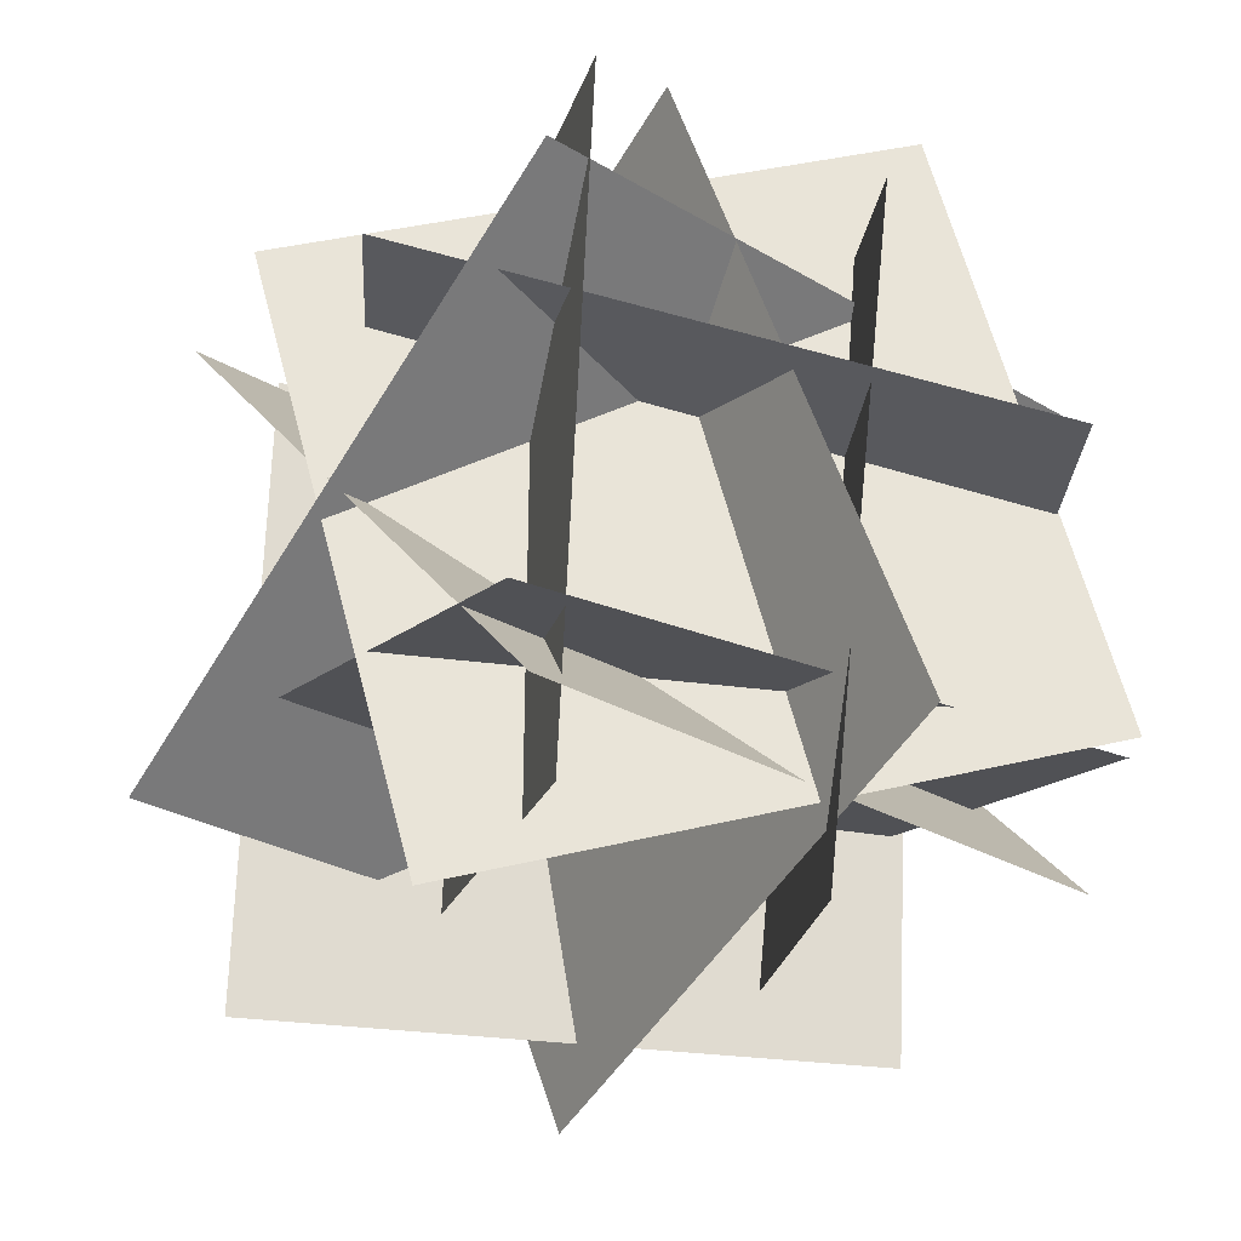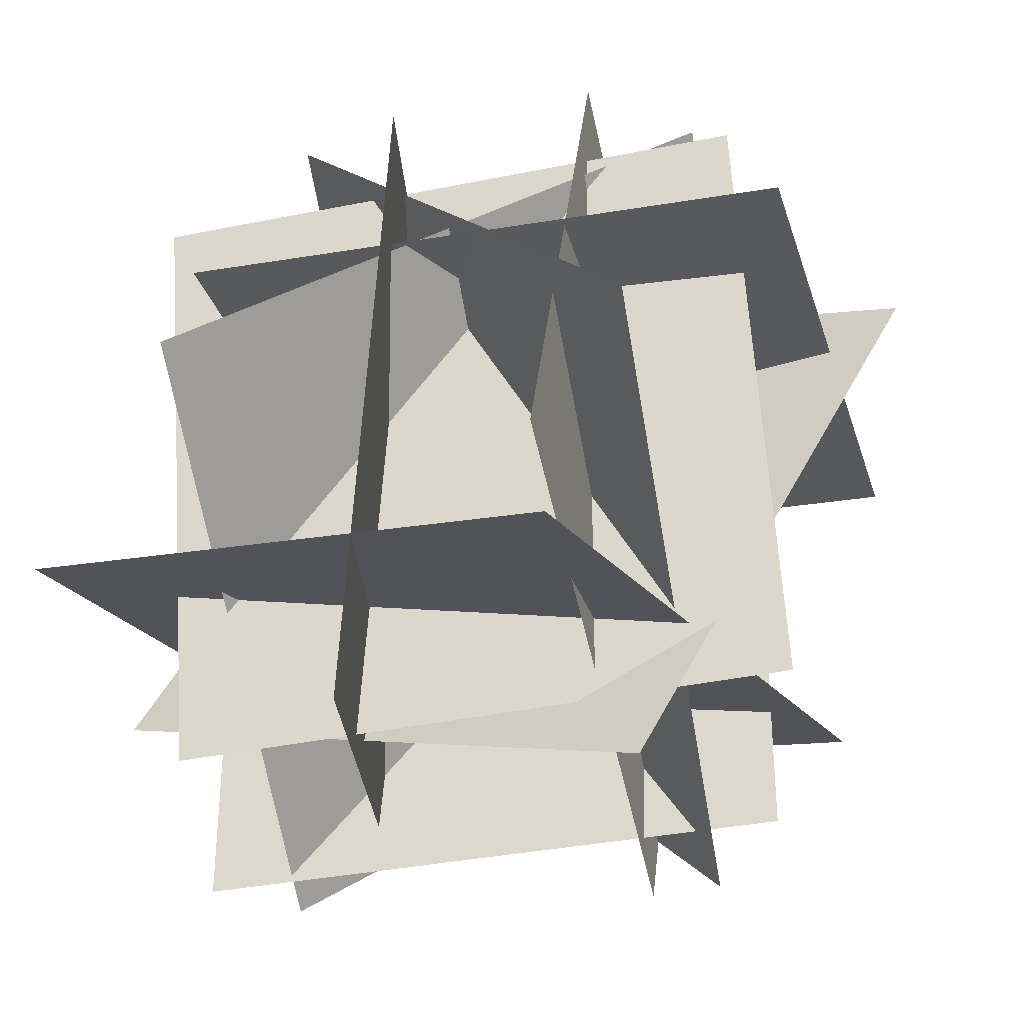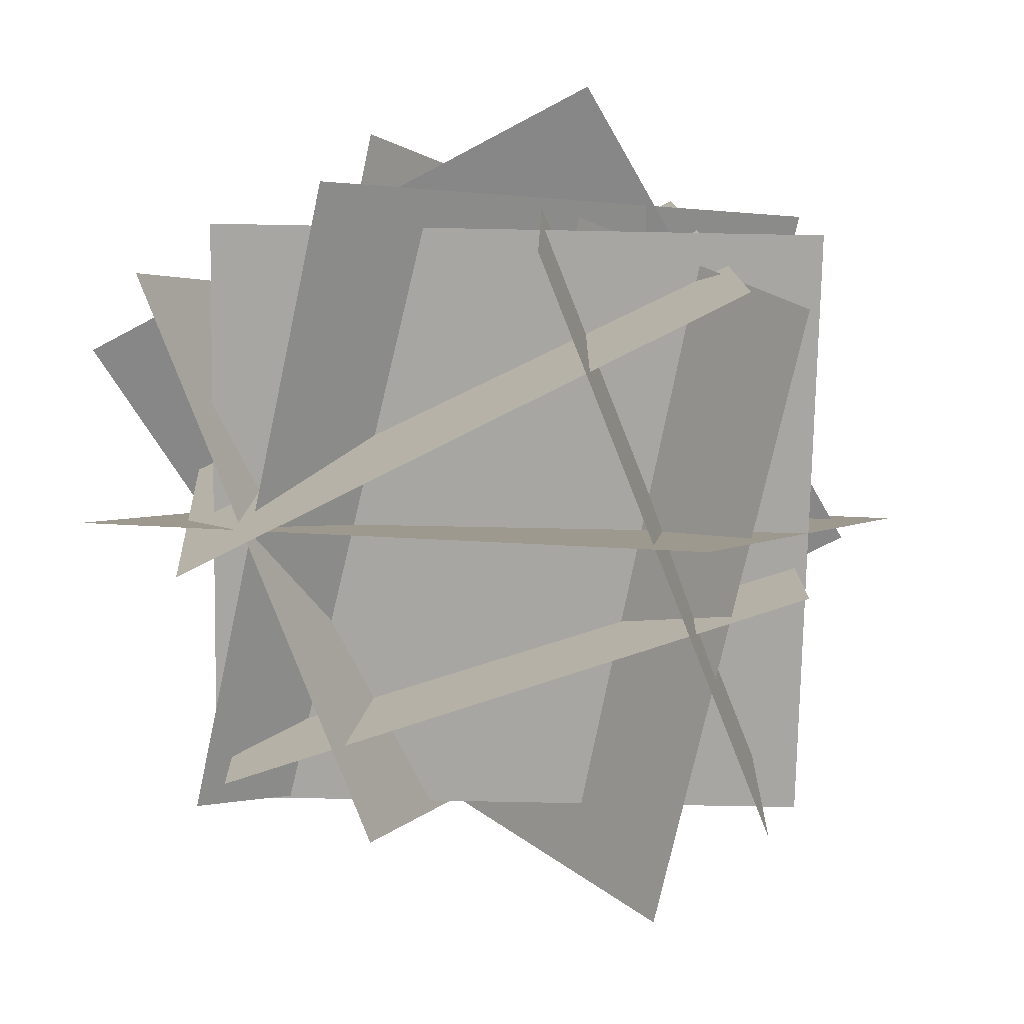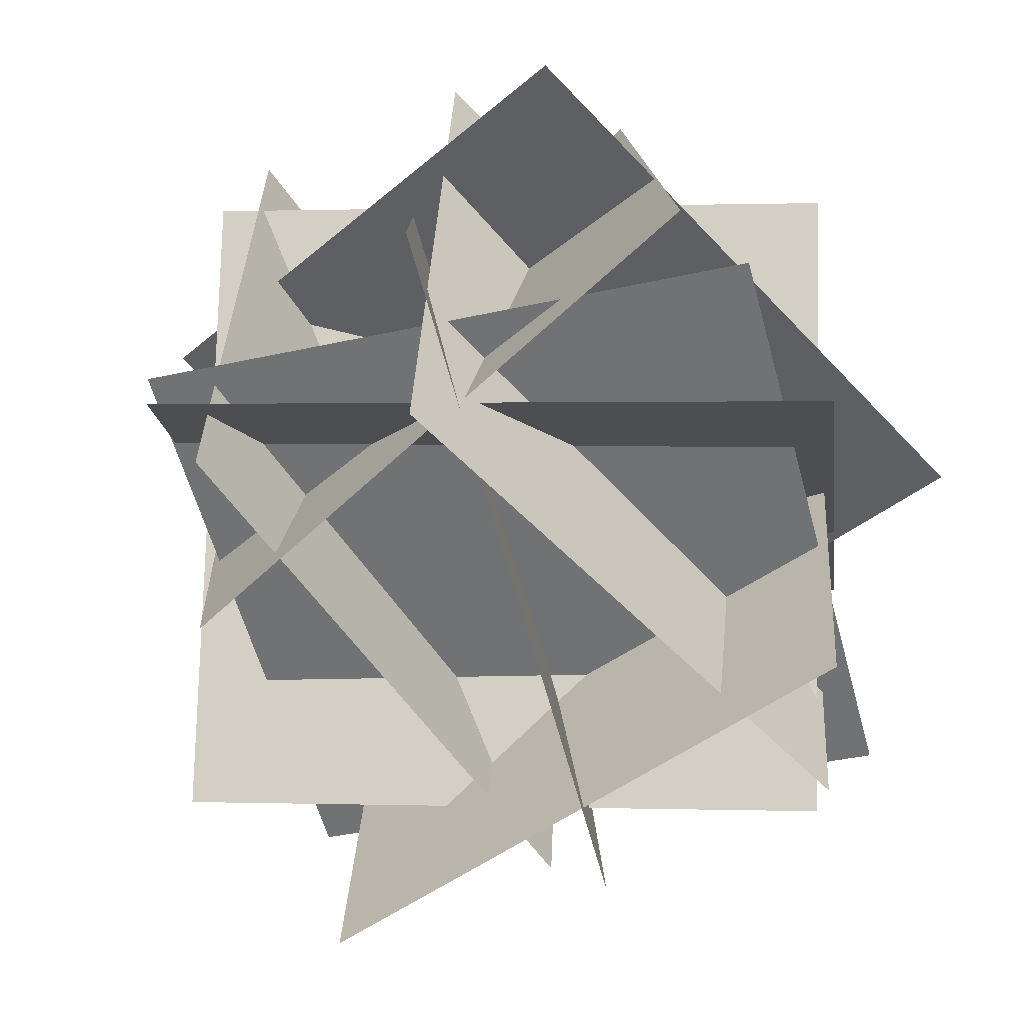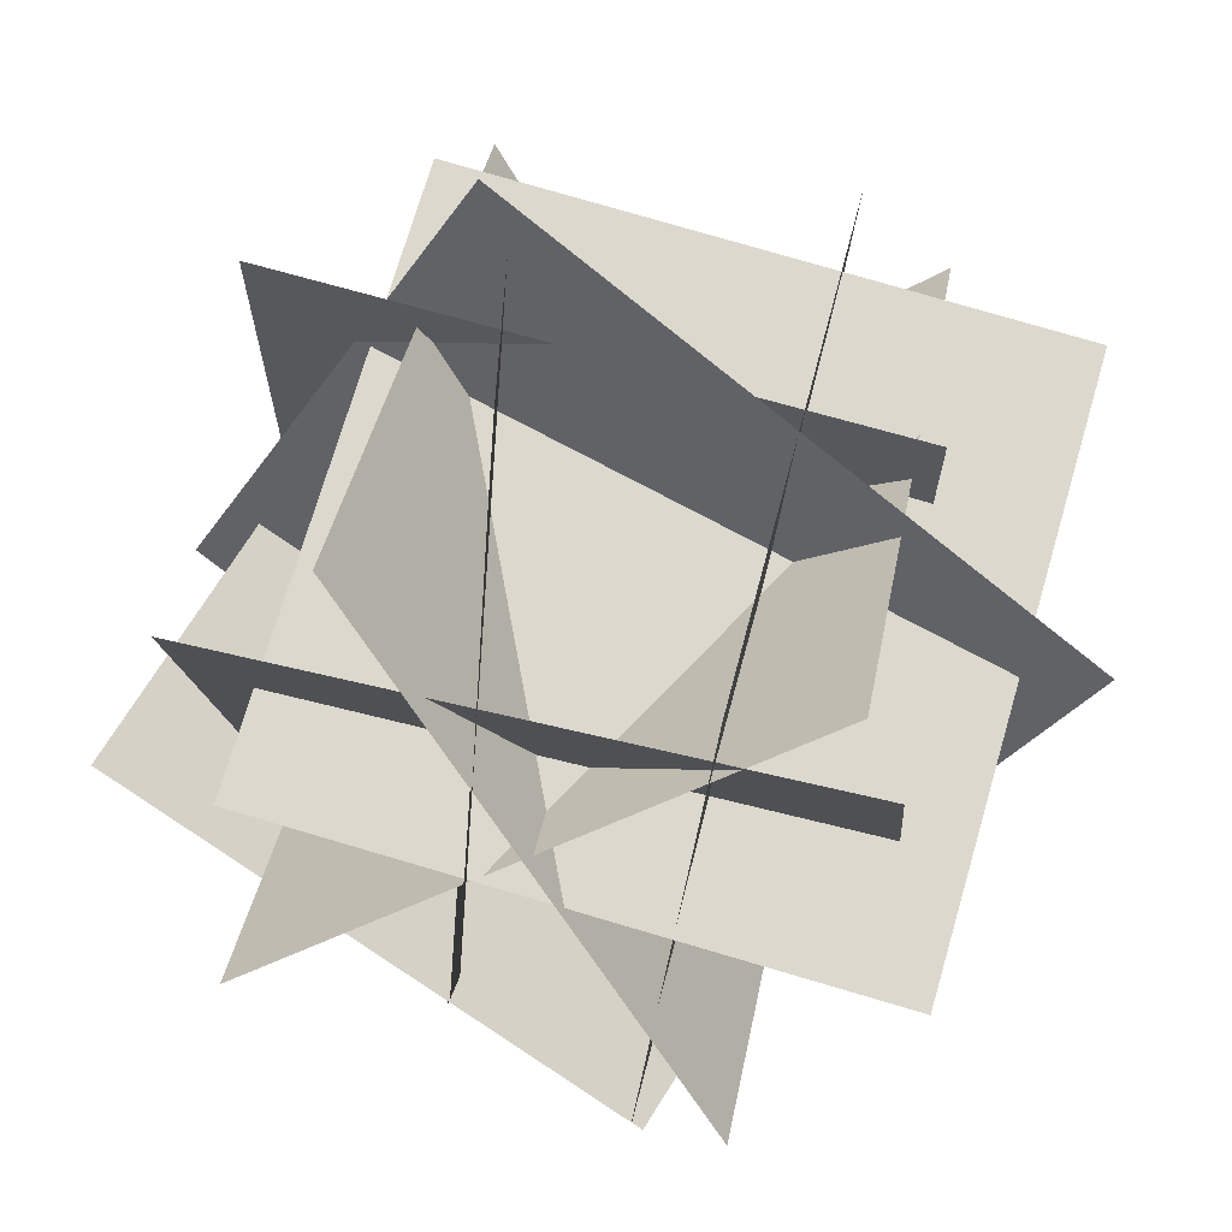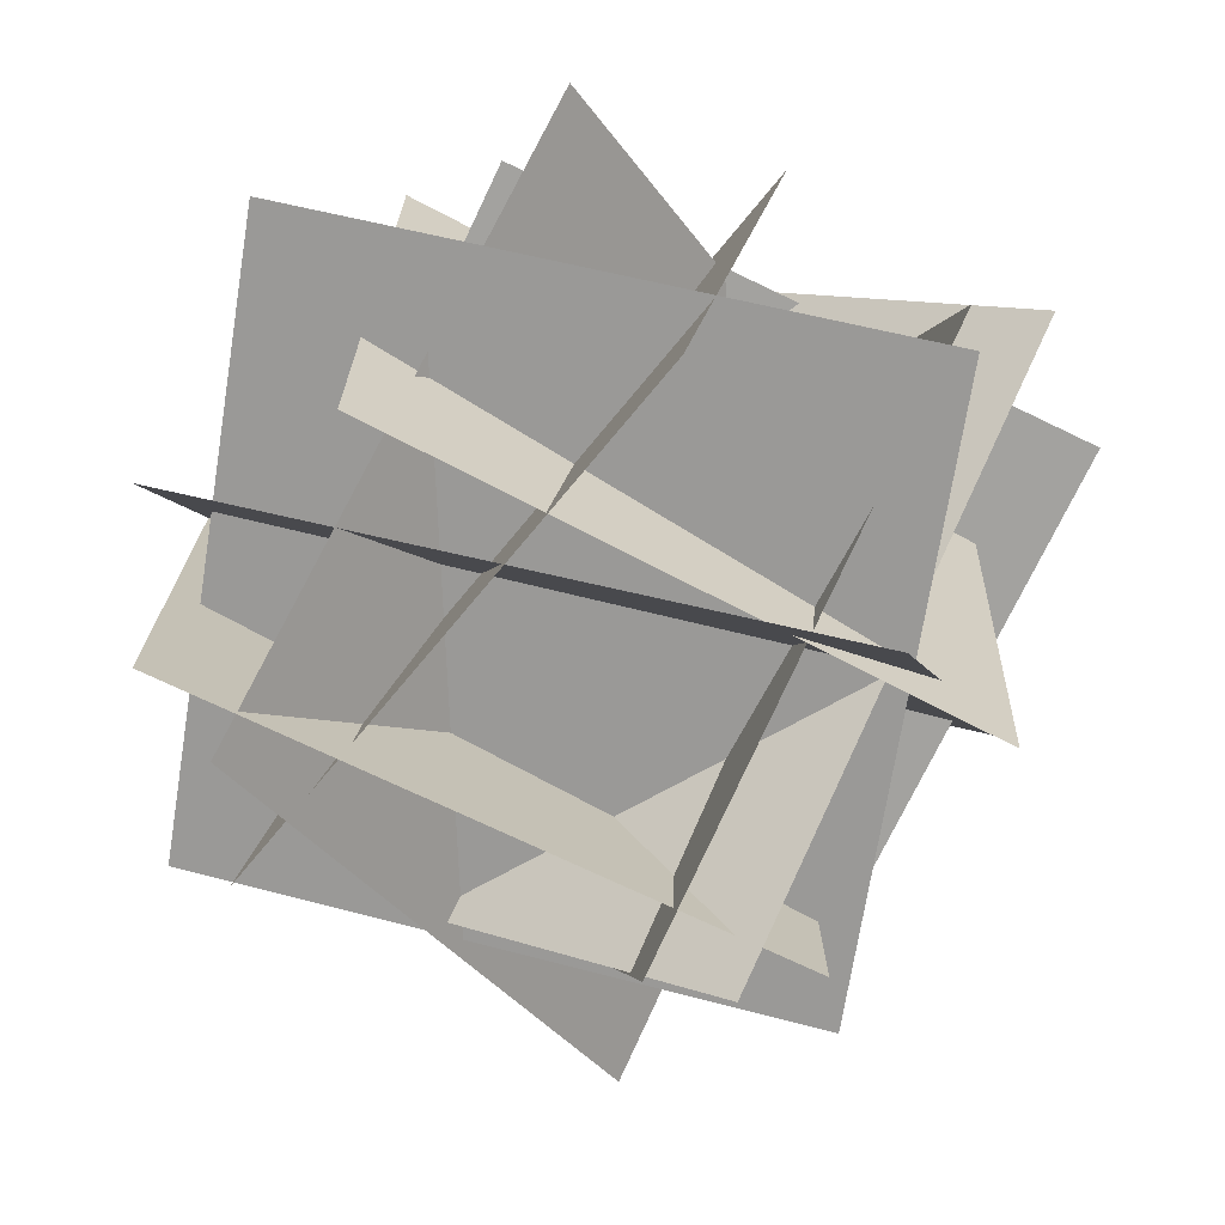
<metadata>
{"format":"obj","ext":"obj","renderer":"f3d","projection":"perspective","resolution":1024,"background":"white","views":[{"elev":-17.5,"azim":-12.3,"up":"+Z"},{"elev":-33.2,"azim":108.4,"up":"+Y"},{"elev":-79.3,"azim":108.9,"up":"+Z"},{"elev":-57.3,"azim":35.0,"up":"+Z"},{"elev":69.6,"azim":109.0,"up":"+Y"},{"elev":-74.3,"azim":67.4,"up":"+Y"}]}
</metadata>
<code>
o north
v 0.2244 1.192 1.461
v 0.2244 1.192 1.461
v 0.1528 1.196 -0.03722
v 0.1528 1.196 -0.03722
v 0.2465 -0.3079 1.456
v 0.2465 -0.3079 1.456
v 0.1749 -0.3042 -0.04198
v 0.1749 -0.3042 -0.04198
f 4 7 5 2
o south
v 0.9244 1.284 -0.1784
v 0.9244 1.284 -0.1784
v 0.7284 -0.203 -0.2176
v 0.7284 -0.203 -0.2176
v 1.058 1.227 1.315
v 1.058 1.227 1.315
v 0.8618 -0.2599 1.275
v 0.8618 -0.2599 1.275
f 16 11 9 14
o bottom
v -0.3612 0.3266 1.249
v 1.093 0.2136 1.598
v -0.3612 0.3266 1.249
v 1.093 0.2136 1.598
v 1.412 -0.1072 0.1681
v -0.0425 0.005802 -0.1814
v 1.412 -0.1072 0.1681
v -0.0425 0.005802 -0.1814
f 23 20 19 24
o west
v 1.469 1.088 0.5302
v 0.05019 1.369 0.927
v 1.232 -0.3805 0.7224
v -0.187 -0.0994 1.119
v 0.05019 1.369 0.927
v 1.469 1.088 0.5302
v -0.187 -0.0994 1.119
v 1.232 -0.3805 0.7224
f 31 32 30 29
o east
v 0.9529 1.514 0.1831
v -0.4512 1.003 0.3138
v 1.466 0.1041 0.1831
v 0.0618 -0.407 0.3138
v -0.4512 1.003 0.3138
v 0.9529 1.514 0.1831
v 0.0618 -0.407 0.3138
v 1.466 0.1041 0.1831
f 35 36 34 33
o top
v -0.2355 0.9776 1.215
v 1.261 0.9092 1.144
v -0.2355 0.9776 1.215
v 1.261 0.9092 1.144
v 1.188 0.8501 -0.3531
v -0.3091 0.9186 -0.2822
v 1.188 0.8501 -0.3531
v -0.3091 0.9186 -0.2822
f 46 41 42 45
o east
v 0.4424 0.9966 -0.5
v 0.04561 1.514 0.9885
v 0.8796 -0.4419 0.1165
v 0.4828 0.0754 1.605
v 0.04561 1.514 0.9885
v 0.4424 0.9966 -0.5
v 0.4828 0.0754 1.605
v 0.8796 -0.4419 0.1165
f 51 52 50 49
f 55 56 54 53
o west
v 1.522 0.4898 1.081
v 0.8259 1.408 -0.06452
v 0.1397 -0.3476 1.25
v -0.5564 0.5706 0.1043
v 0.8259 1.408 -0.06452
v 1.522 0.4898 1.081
v -0.5564 0.5706 0.1043
v 0.1397 -0.3476 1.25
f 59 60 58 57
o south
v 1.483 0.4124 -0.03918
v 0.9293 1.536 0.9964
v 0.1008 -0.425 0.1297
v -0.453 0.6982 1.165
v 0.9293 1.536 0.9964
v 1.483 0.4124 -0.03918
v -0.453 0.6982 1.165
v 0.1008 -0.425 0.1297
f 67 68 66 65
f 71 72 70 69

</code>
